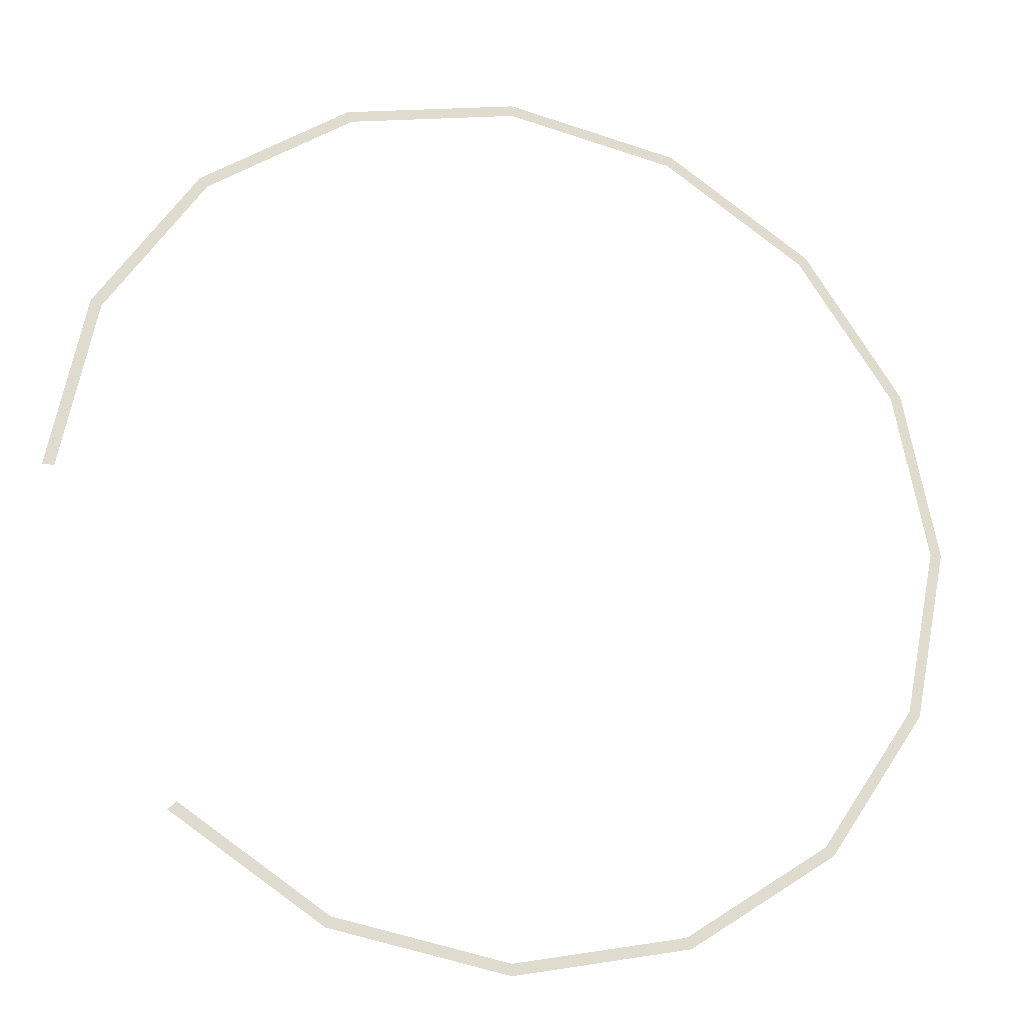
<metadata>
{"format":"obj","ext":"obj","renderer":"f3d","projection":"perspective","resolution":1024,"background":"white","views":[{"elev":-21.6,"azim":164.4,"up":"+Z"}]}
</metadata>
<code>
v 1.95 0 0
v 2 0 0
v 1.848 0 0.7654
v 1.802 0 0.7463
v 1.802 0 0.7463
v 1.848 0 0.7654
v 1.414 0 1.414
v 1.379 0 1.379
v 1.379 0 1.379
v 1.414 0 1.414
v 0.7654 0 1.848
v 0.7463 0 1.802
v 0.7463 0 1.802
v 0.7654 0 1.848
v 0 0 2
v 0 0 1.95
v 0 0 1.95
v 0 0 2
v -0.7654 0 1.848
v -0.7463 0 1.802
v -0.7463 0 1.802
v -0.7654 0 1.848
v -1.414 0 1.414
v -1.379 0 1.379
v -1.379 0 1.379
v -1.414 0 1.414
v -1.848 0 0.7654
v -1.802 0 0.7463
v -1.802 0 0.7463
v -1.848 0 0.7654
v -2 0 0
v -1.95 0 0
v -1.95 0 0
v -2 0 0
v -1.848 0 -0.7654
v -1.802 0 -0.7463
v -1.802 0 -0.7463
v -1.848 0 -0.7654
v -1.414 0 -1.414
v -1.379 0 -1.379
v -1.379 0 -1.379
v -1.414 0 -1.414
v -0.7654 0 -1.848
v -0.7463 0 -1.802
v -0.7463 0 -1.802
v -0.7654 0 -1.848
v 0 0 -2
v 0 0 -1.95
v 0 0 -1.95
v 0 0 -2
v 0.7654 0 -1.848
v 0.7463 0 -1.802
v 0.7463 0 -1.802
v 0.7654 0 -1.848
v 1.414 0 -1.414
v 1.379 0 -1.379
g mesh3729
f 1 2 3
f 3 4 1
f 5 6 7
f 7 8 5
f 9 10 11
f 11 12 9
f 13 14 15
f 15 16 13
f 17 18 19
f 19 20 17
f 21 22 23
f 23 24 21
f 25 26 27
f 27 28 25
f 29 30 31
f 31 32 29
f 33 34 35
f 35 36 33
f 37 38 39
f 39 40 37
f 41 42 43
f 43 44 41
f 45 46 47
f 47 48 45
f 49 50 51
f 51 52 49
f 53 54 55
f 55 56 53

</code>
